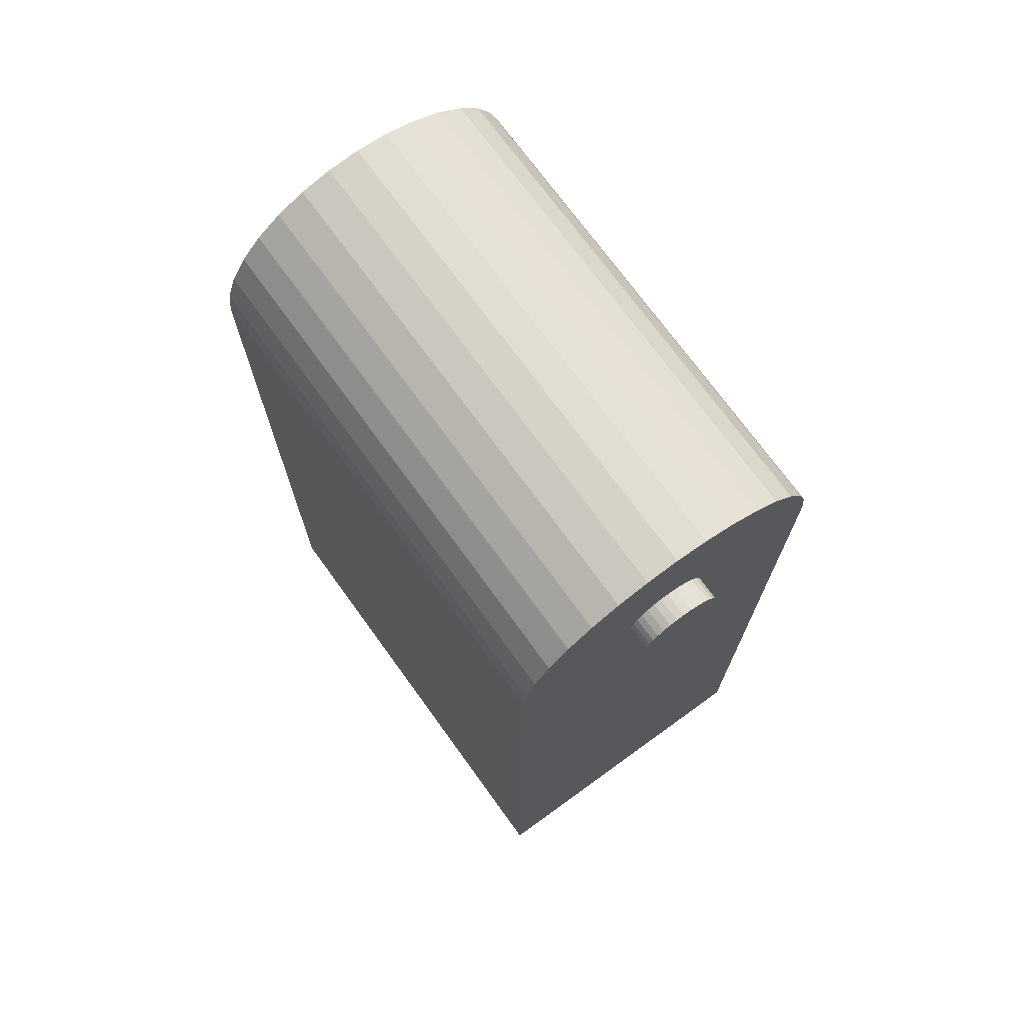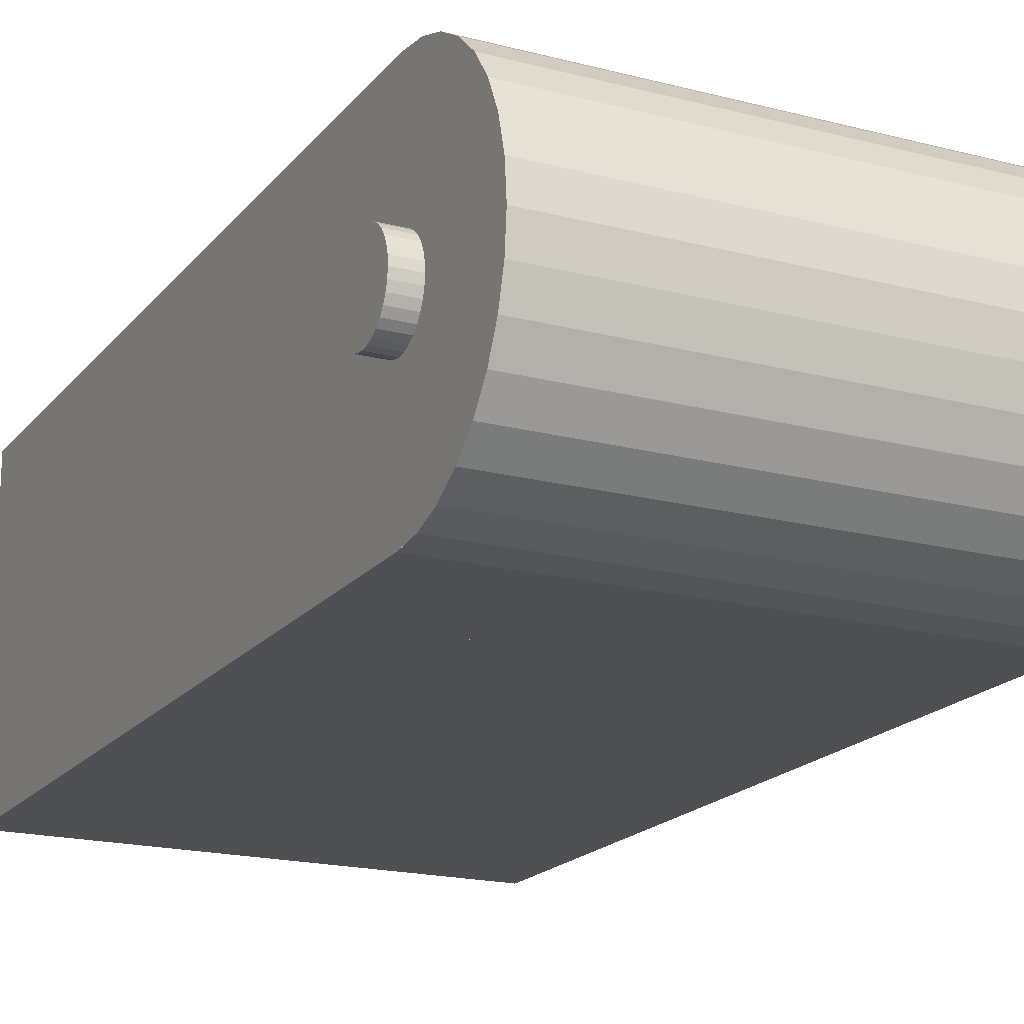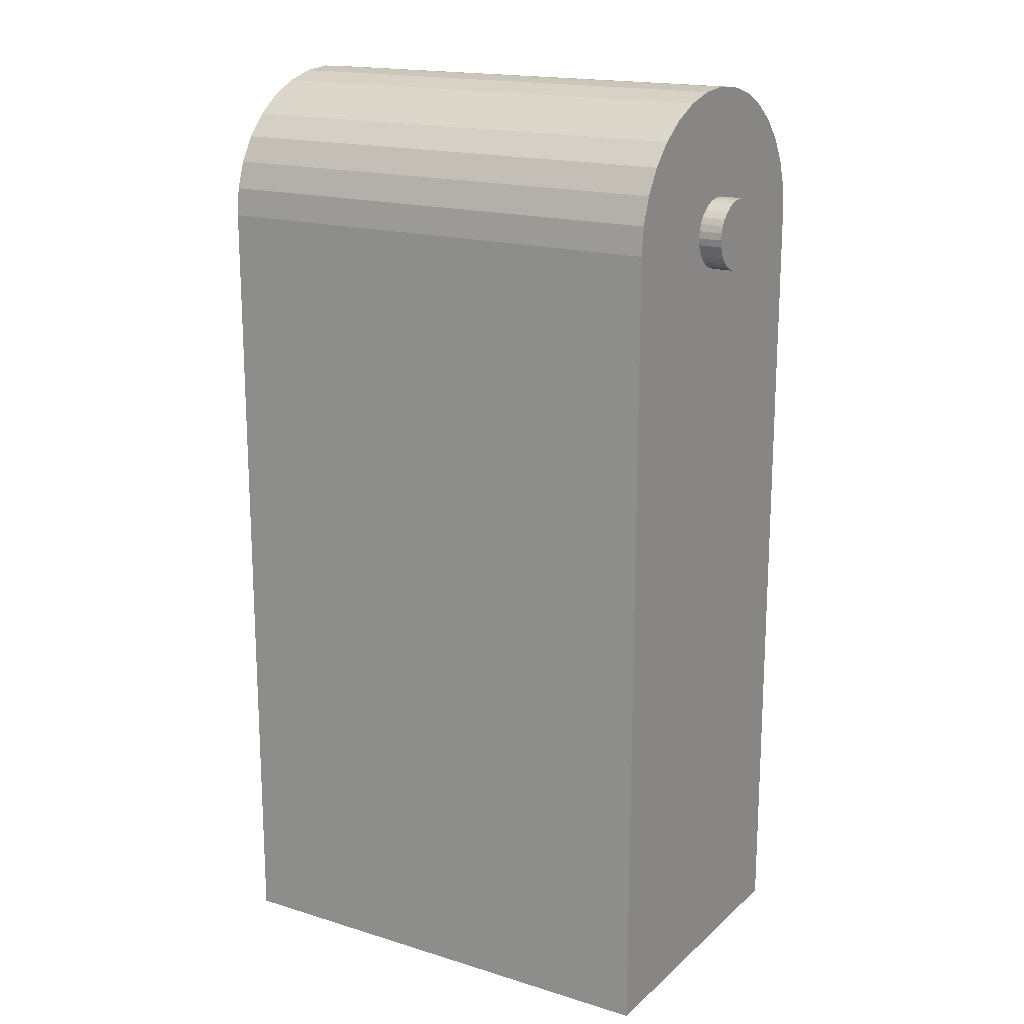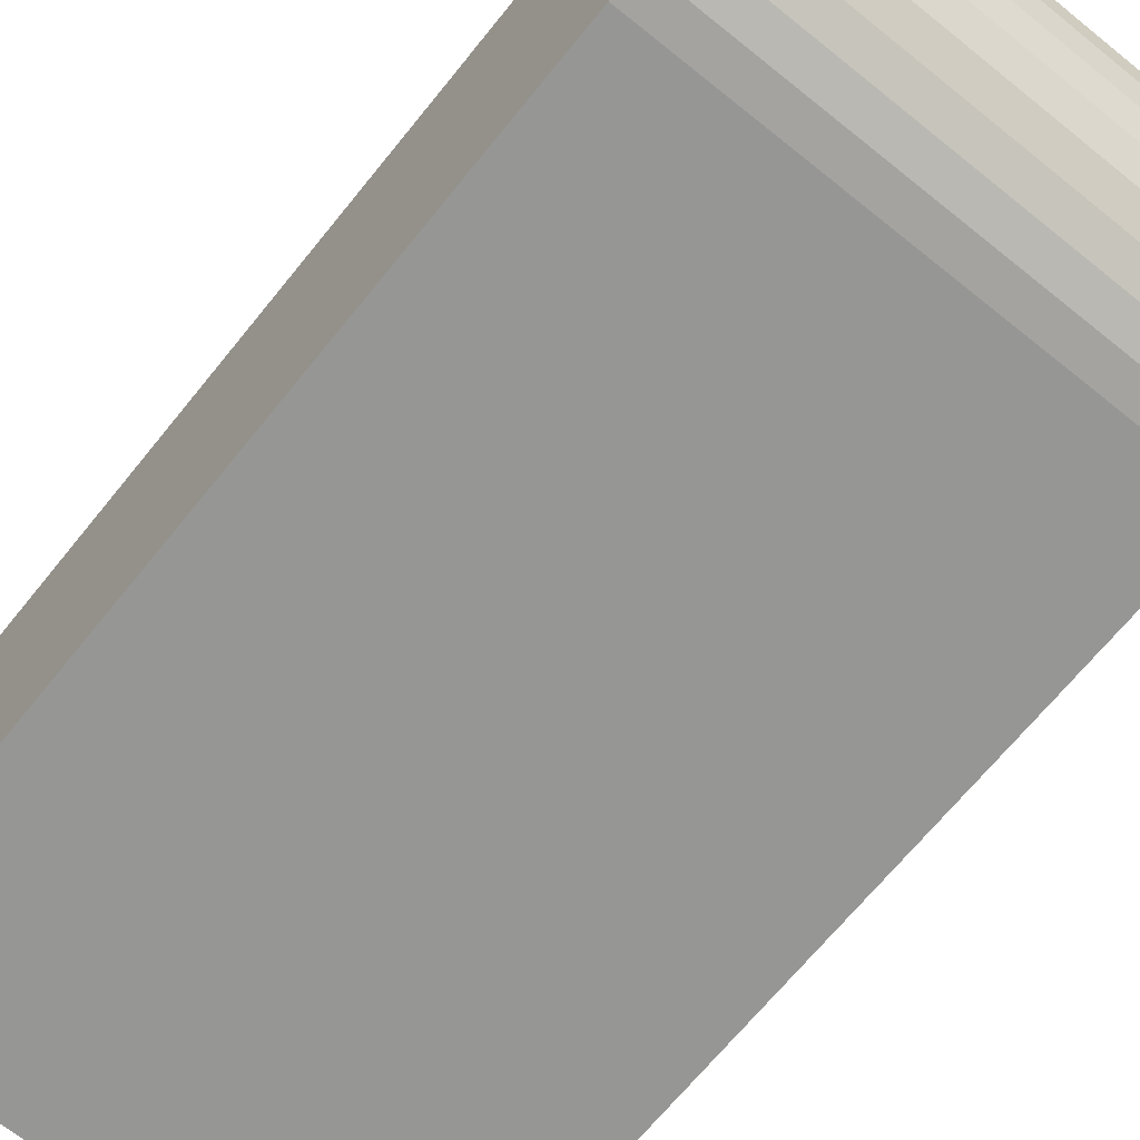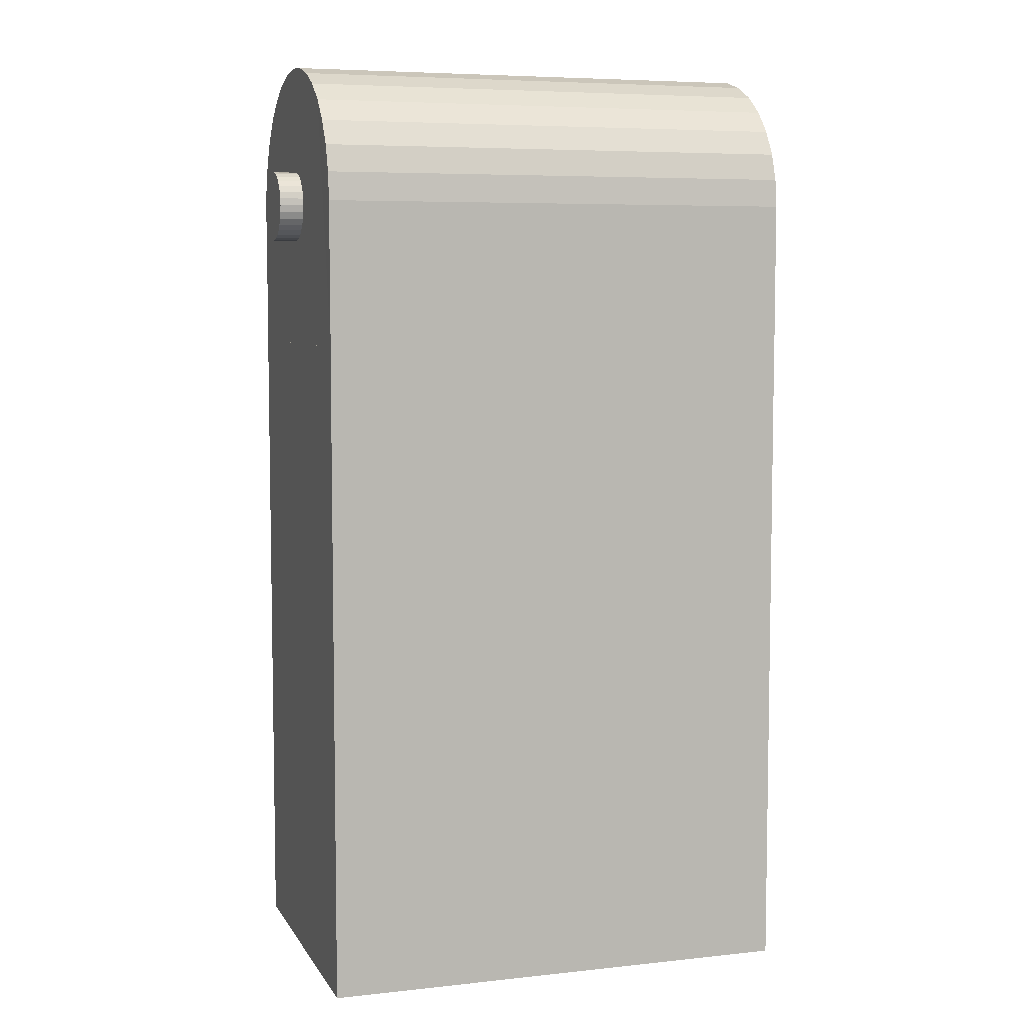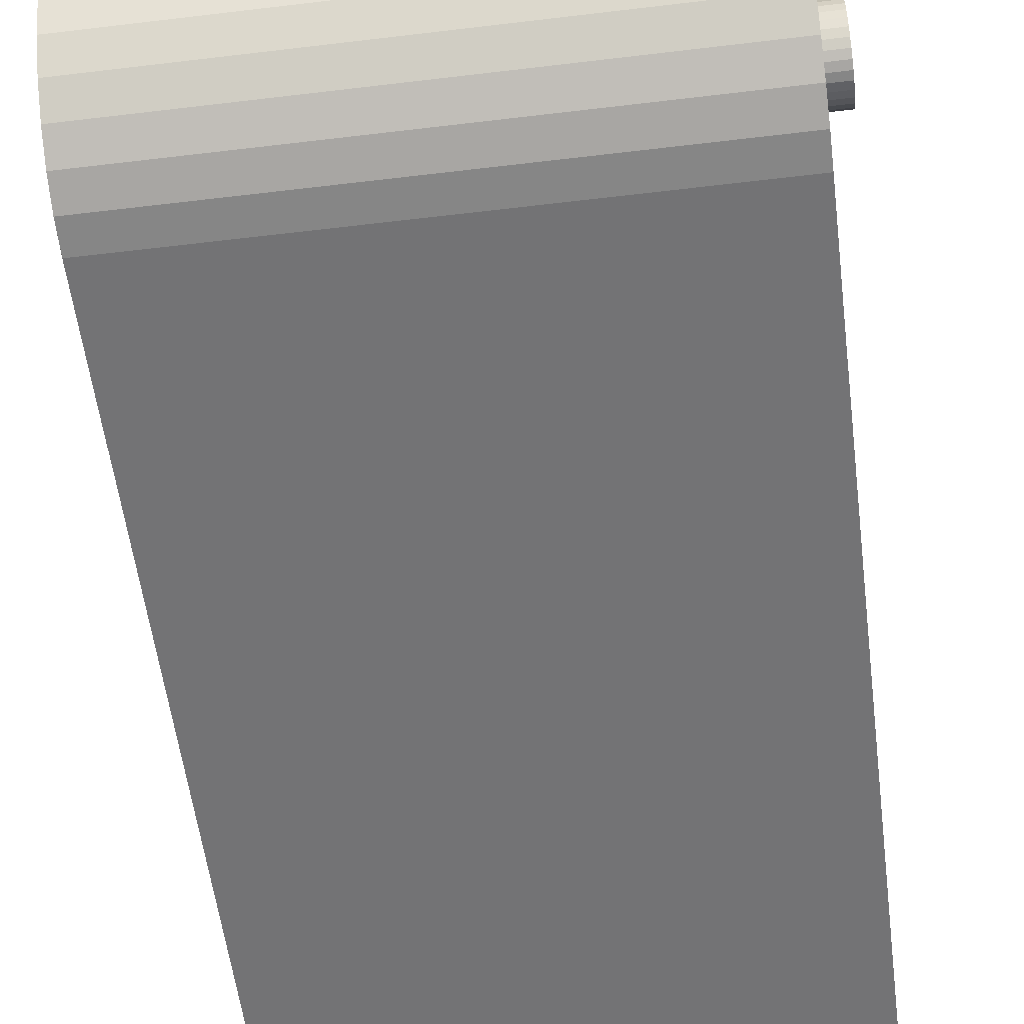
<metadata>
{"format":"obj","ext":"obj","renderer":"f3d","projection":"perspective","resolution":1024,"background":"white","views":[{"elev":72.4,"azim":54.1,"up":"+Y"},{"elev":-18.7,"azim":153.5,"up":"+Z"},{"elev":17.4,"azim":31.4,"up":"+Y"},{"elev":-67.7,"azim":141.1,"up":"+Z"},{"elev":6.3,"azim":-17.9,"up":"+Y"},{"elev":-56.0,"azim":-172.8,"up":"+Z"}]}
</metadata>
<code>
o body_r_prox_pinvpin2_collision_Cube.568
v -0.016 0.01 0.01075
v -0.016 0.05424 0.01075
v -0.016 0.01 -0.01075
v -0.016 0.05424 -0.01075
v 0.016 0.01 0.01075
v 0.016 0.05424 0.01075
v 0.016 0.01 -0.01075
v 0.016 0.05424 -0.01075
v -0.016 0.06379 0.01075
v -0.016 0.06379 -0.01075
v 0.016 0.06379 0.01075
v 0.016 0.06379 -0.01075
v 0.01601 0.06379 -0.01075
v -0.01601 0.06379 0.01075
v 0.01601 0.06379 0.01075
v -0.01601 0.06565 0.01054
v 0.01601 0.06565 0.01054
v -0.01601 0.06745 0.009932
v 0.01601 0.06745 0.009932
v -0.01601 0.0691 0.008938
v 0.01601 0.0691 0.008938
v -0.01601 0.07054 0.007601
v 0.01601 0.07054 0.007601
v -0.01601 0.07173 0.005972
v 0.01601 0.07173 0.005972
v -0.01601 0.07261 0.004114
v 0.01601 0.07261 0.004114
v -0.01601 0.07316 0.002097
v 0.01601 0.07316 0.002097
v -0.01601 0.07334 -0
v 0.01601 0.07334 -0
v -0.01601 0.07316 -0.002097
v 0.01601 0.07316 -0.002097
v -0.01601 0.07261 -0.004114
v 0.01601 0.07261 -0.004114
v -0.01601 0.07173 -0.005972
v 0.01601 0.07173 -0.005972
v -0.01601 0.07054 -0.007601
v 0.01601 0.07054 -0.007601
v -0.01601 0.0691 -0.008938
v 0.01601 0.0691 -0.008938
v -0.01601 0.06745 -0.009932
v 0.01601 0.06745 -0.009932
v -0.01601 0.06565 -0.01054
v 0.01601 0.06565 -0.01054
v -0.01599 0.05424 -0.01075
v -0.01599 0.05424 0.01075
v 0.01601 0.05424 0.01075
v 0.01601 0.05424 -0.01075
v 0.016 0.06379 -0.002687
v 0.0176 0.06379 -0.002687
v 0.016 0.06332 -0.002636
v 0.0176 0.06332 -0.002636
v 0.016 0.06288 -0.002483
v 0.0176 0.06288 -0.002483
v 0.016 0.06246 -0.002235
v 0.0176 0.06246 -0.002235
v 0.016 0.0621 -0.0019
v 0.0176 0.0621 -0.0019
v 0.016 0.0618 -0.001493
v 0.0176 0.0618 -0.001493
v 0.016 0.06158 -0.001028
v 0.0176 0.06158 -0.001028
v 0.016 0.06145 -0.000524
v 0.0176 0.06145 -0.000524
v 0.016 0.0614 -0
v 0.0176 0.0614 -0
v 0.016 0.06145 0.000524
v 0.0176 0.06145 0.000524
v 0.016 0.06158 0.001028
v 0.0176 0.06158 0.001028
v 0.016 0.0618 0.001493
v 0.0176 0.0618 0.001493
v 0.016 0.0621 0.0019
v 0.0176 0.0621 0.0019
v 0.016 0.06246 0.002235
v 0.0176 0.06246 0.002235
v 0.016 0.06288 0.002483
v 0.0176 0.06288 0.002483
v 0.016 0.06332 0.002636
v 0.0176 0.06332 0.002636
v 0.016 0.06379 0.002687
v 0.0176 0.06379 0.002687
v 0.016 0.06426 0.002636
v 0.0176 0.06426 0.002636
v 0.016 0.0647 0.002483
v 0.0176 0.0647 0.002483
v 0.016 0.06512 0.002235
v 0.0176 0.06512 0.002235
v 0.016 0.06548 0.0019
v 0.0176 0.06548 0.0019
v 0.016 0.06578 0.001493
v 0.0176 0.06578 0.001493
v 0.016 0.066 0.001028
v 0.0176 0.066 0.001028
v 0.016 0.06613 0.000524
v 0.0176 0.06613 0.000524
v 0.016 0.06618 -0
v 0.0176 0.06618 -0
v 0.016 0.06613 -0.000524
v 0.0176 0.06613 -0.000524
v 0.016 0.066 -0.001028
v 0.0176 0.066 -0.001028
v 0.016 0.06578 -0.001493
v 0.0176 0.06578 -0.001493
v 0.016 0.06548 -0.0019
v 0.0176 0.06548 -0.0019
v 0.016 0.06512 -0.002235
v 0.0176 0.06512 -0.002235
v 0.016 0.0647 -0.002483
v 0.0176 0.0647 -0.002483
v 0.016 0.06426 -0.002636
v 0.0176 0.06426 -0.002636
v -0.0176 0.06379 -0.002687
v -0.016 0.06379 -0.002687
v -0.0176 0.06332 -0.002636
v -0.016 0.06332 -0.002636
v -0.0176 0.06288 -0.002483
v -0.016 0.06288 -0.002483
v -0.0176 0.06246 -0.002235
v -0.016 0.06246 -0.002235
v -0.0176 0.0621 -0.0019
v -0.016 0.0621 -0.0019
v -0.0176 0.0618 -0.001493
v -0.016 0.0618 -0.001493
v -0.0176 0.06158 -0.001028
v -0.016 0.06158 -0.001028
v -0.0176 0.06145 -0.000524
v -0.016 0.06145 -0.000524
v -0.0176 0.0614 -0
v -0.016 0.0614 -0
v -0.0176 0.06145 0.000524
v -0.016 0.06145 0.000524
v -0.0176 0.06158 0.001028
v -0.016 0.06158 0.001028
v -0.0176 0.0618 0.001493
v -0.016 0.0618 0.001493
v -0.0176 0.0621 0.0019
v -0.016 0.0621 0.0019
v -0.0176 0.06246 0.002235
v -0.016 0.06246 0.002235
v -0.0176 0.06288 0.002483
v -0.016 0.06288 0.002483
v -0.0176 0.06332 0.002636
v -0.016 0.06332 0.002636
v -0.0176 0.06379 0.002687
v -0.016 0.06379 0.002687
v -0.0176 0.06426 0.002636
v -0.016 0.06426 0.002636
v -0.0176 0.0647 0.002483
v -0.016 0.0647 0.002483
v -0.0176 0.06512 0.002235
v -0.016 0.06512 0.002235
v -0.0176 0.06548 0.0019
v -0.016 0.06548 0.0019
v -0.0176 0.06578 0.001493
v -0.016 0.06578 0.001493
v -0.0176 0.066 0.001028
v -0.016 0.066 0.001028
v -0.0176 0.06613 0.000524
v -0.016 0.06613 0.000524
v -0.0176 0.06618 -0
v -0.016 0.06618 -0
v -0.0176 0.06613 -0.000524
v -0.016 0.06613 -0.000524
v -0.0176 0.066 -0.001028
v -0.016 0.066 -0.001028
v -0.0176 0.06578 -0.001493
v -0.016 0.06578 -0.001493
v -0.0176 0.06548 -0.0019
v -0.016 0.06548 -0.0019
v -0.0176 0.06512 -0.002235
v -0.016 0.06512 -0.002235
v -0.0176 0.0647 -0.002483
v -0.016 0.0647 -0.002483
v -0.0176 0.06426 -0.002636
v -0.016 0.06426 -0.002636
f 2 3 1
f 4 7 3
f 8 5 7
f 6 1 5
f 7 1 3
f 4 6 8
f 2 4 3
f 4 8 7
f 8 6 5
f 6 2 1
f 7 5 1
f 4 2 6
f 46 13 49
f 11 15 9
f 38 40 10
f 15 16 14
f 17 18 16
f 19 20 18
f 21 22 20
f 23 24 22
f 25 26 24
f 27 28 26
f 29 30 28
f 31 32 30
f 33 34 32
f 35 36 34
f 37 38 36
f 39 40 38
f 41 42 40
f 43 44 42
f 10 45 12
f 11 47 48
f 51 52 50
f 53 54 52
f 55 56 54
f 57 58 56
f 59 60 58
f 61 62 60
f 63 64 62
f 65 66 64
f 67 68 66
f 69 70 68
f 71 72 70
f 73 74 72
f 75 76 74
f 77 78 76
f 79 80 78
f 81 82 80
f 83 84 82
f 85 86 84
f 87 88 86
f 89 90 88
f 91 92 90
f 93 94 92
f 95 96 94
f 97 98 96
f 99 100 98
f 101 102 100
f 103 104 102
f 105 106 104
f 107 108 106
f 109 110 108
f 59 57 107
f 111 112 110
f 113 50 112
f 115 116 114
f 117 118 116
f 119 120 118
f 121 122 120
f 123 124 122
f 125 126 124
f 127 128 126
f 129 130 128
f 131 132 130
f 133 134 132
f 135 136 134
f 137 138 136
f 139 140 138
f 141 142 140
f 143 144 142
f 145 146 144
f 147 148 146
f 149 150 148
f 151 152 150
f 153 154 152
f 155 156 154
f 157 158 156
f 159 160 158
f 161 162 160
f 163 164 162
f 165 166 164
f 167 168 166
f 169 170 168
f 171 172 170
f 173 174 172
f 175 176 174
f 177 114 176
f 172 174 120
f 15 48 23
f 47 49 48
f 46 10 13
f 11 48 15
f 44 10 42
f 10 46 38
f 42 10 40
f 46 47 30
f 47 14 22
f 26 47 24
f 14 16 18
f 18 20 14
f 20 22 14
f 22 24 47
f 26 28 47
f 28 30 47
f 30 32 46
f 32 34 46
f 34 36 46
f 36 38 46
f 15 17 16
f 17 19 18
f 19 21 20
f 21 23 22
f 23 25 24
f 25 27 26
f 27 29 28
f 29 31 30
f 31 33 32
f 33 35 34
f 35 37 36
f 37 39 38
f 39 41 40
f 41 43 42
f 43 45 44
f 10 44 45
f 11 14 47
f 51 53 52
f 53 55 54
f 55 57 56
f 57 59 58
f 59 61 60
f 61 63 62
f 63 65 64
f 65 67 66
f 67 69 68
f 69 71 70
f 71 73 72
f 73 75 74
f 75 77 76
f 77 79 78
f 79 81 80
f 81 83 82
f 83 85 84
f 85 87 86
f 87 89 88
f 89 91 90
f 91 93 92
f 93 95 94
f 95 97 96
f 97 99 98
f 99 101 100
f 101 103 102
f 103 105 104
f 105 107 106
f 107 109 108
f 109 111 110
f 55 53 111
f 53 51 113
f 111 53 113
f 111 109 55
f 109 107 57
f 55 109 57
f 107 105 59
f 105 103 61
f 59 105 61
f 103 101 65
f 101 99 67
f 99 97 69
f 97 95 71
f 95 93 71
f 93 91 73
f 71 93 73
f 91 89 75
f 89 87 77
f 75 89 77
f 87 85 79
f 85 83 81
f 79 85 81
f 79 77 87
f 75 73 91
f 71 69 97
f 69 67 99
f 67 65 101
f 65 63 103
f 63 61 103
f 111 113 112
f 113 51 50
f 115 117 116
f 117 119 118
f 119 121 120
f 121 123 122
f 123 125 124
f 125 127 126
f 127 129 128
f 129 131 130
f 131 133 132
f 133 135 134
f 135 137 136
f 137 139 138
f 139 141 140
f 141 143 142
f 143 145 144
f 145 147 146
f 147 149 148
f 149 151 150
f 151 153 152
f 153 155 154
f 155 157 156
f 157 159 158
f 159 161 160
f 161 163 162
f 163 165 164
f 165 167 166
f 167 169 168
f 169 171 170
f 171 173 172
f 173 175 174
f 175 177 176
f 177 115 114
f 176 114 116
f 116 118 176
f 118 120 174
f 176 118 174
f 120 122 170
f 122 124 168
f 124 126 168
f 126 128 166
f 168 126 166
f 128 130 162
f 130 132 160
f 132 134 160
f 134 136 158
f 160 134 158
f 136 138 154
f 138 140 152
f 140 142 152
f 142 144 150
f 152 142 150
f 144 146 148
f 148 150 144
f 152 154 138
f 154 156 136
f 156 158 136
f 160 162 130
f 162 164 128
f 164 166 128
f 168 170 122
f 170 172 120
f 48 49 31
f 49 13 39
f 31 49 33
f 13 45 43
f 43 41 13
f 41 39 13
f 39 37 49
f 37 35 49
f 35 33 49
f 31 29 48
f 29 27 48
f 27 25 48
f 25 23 48
f 23 21 15
f 21 19 15
f 19 17 15
f 47 46 49

</code>
